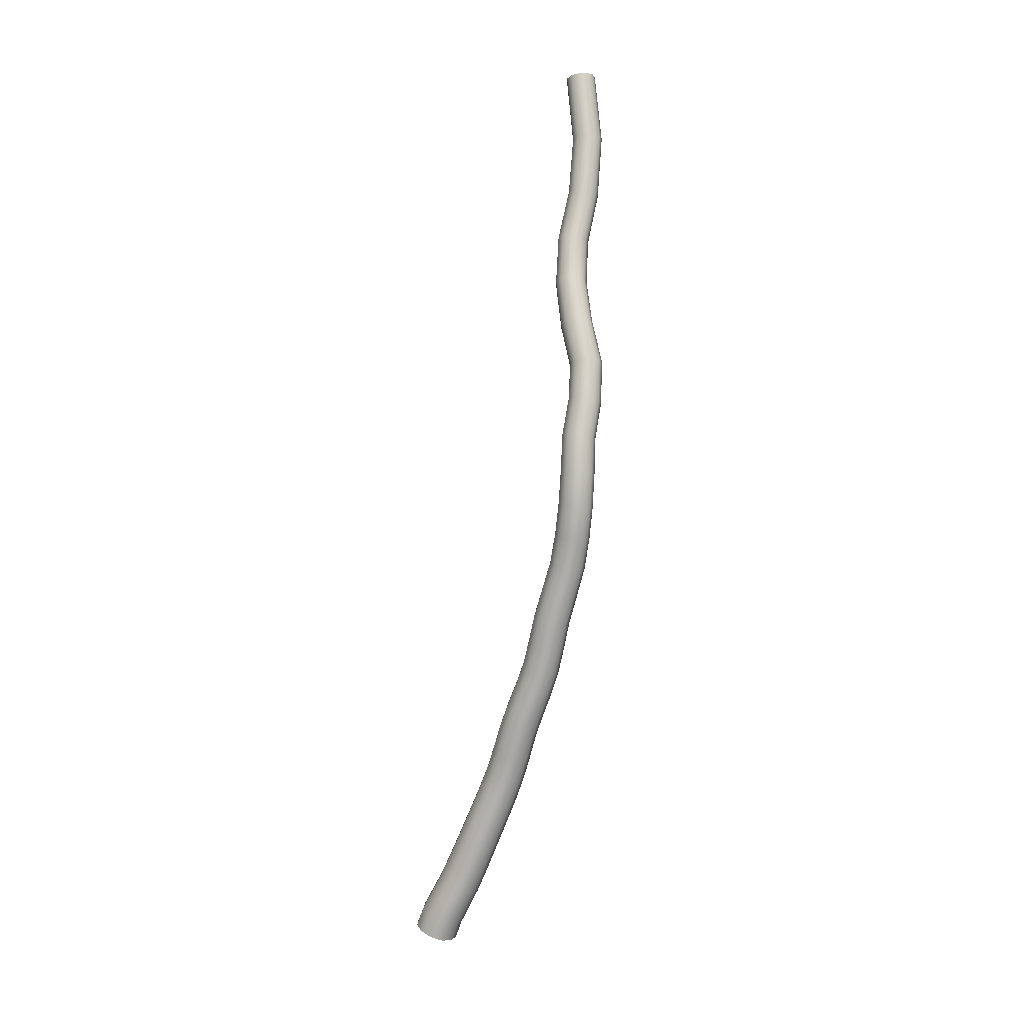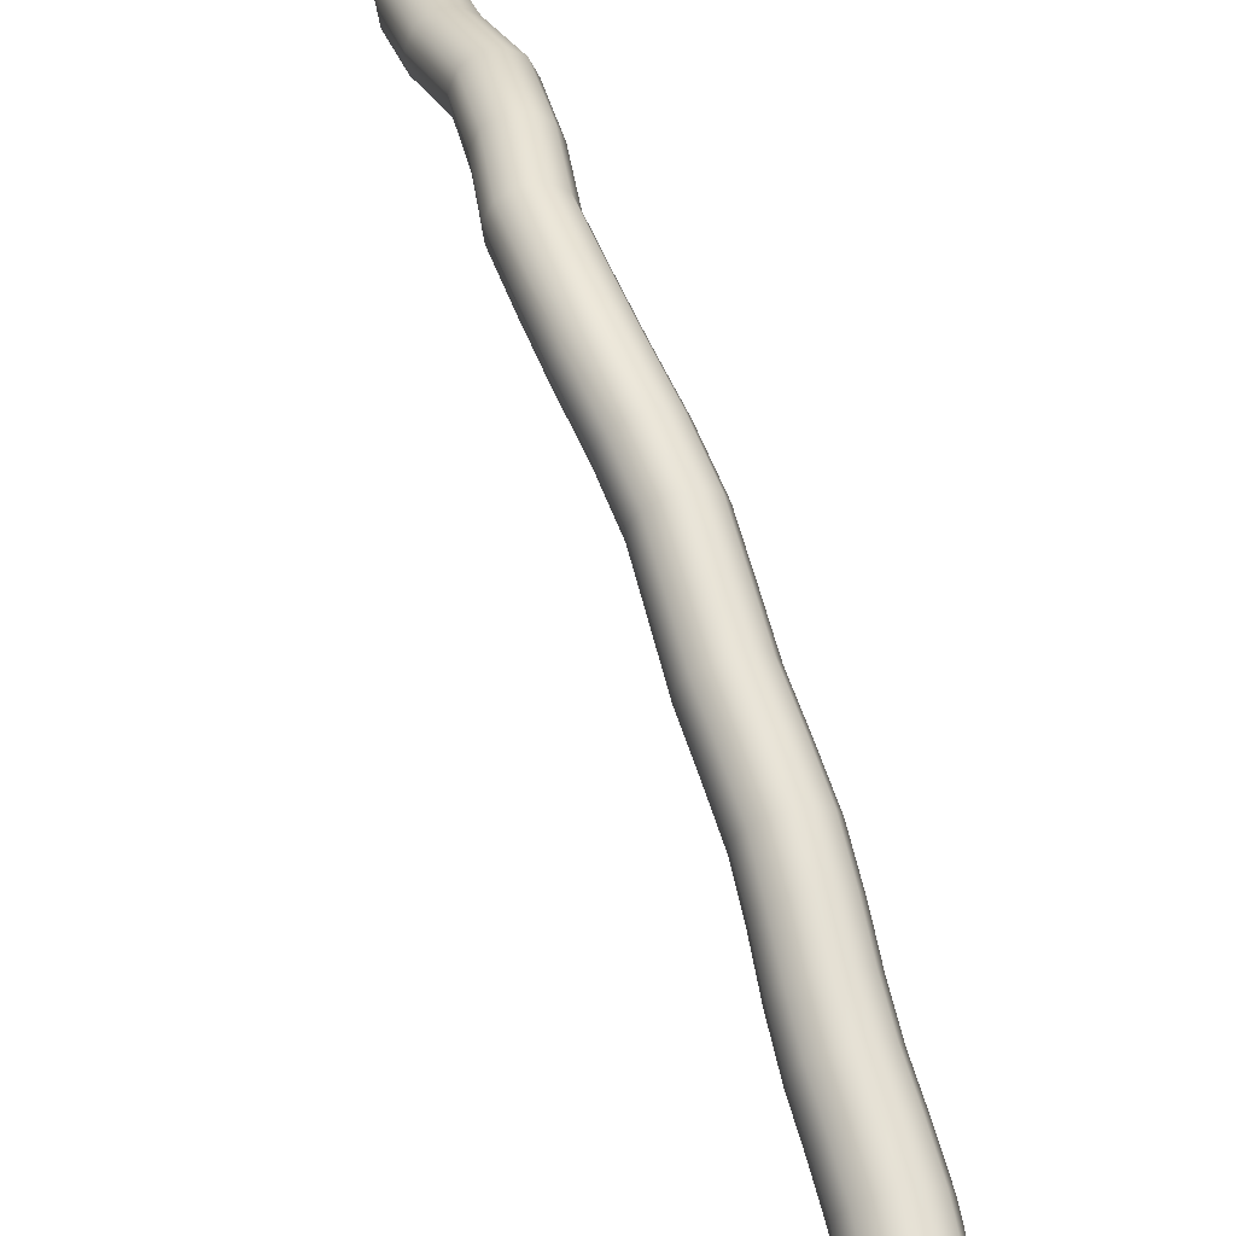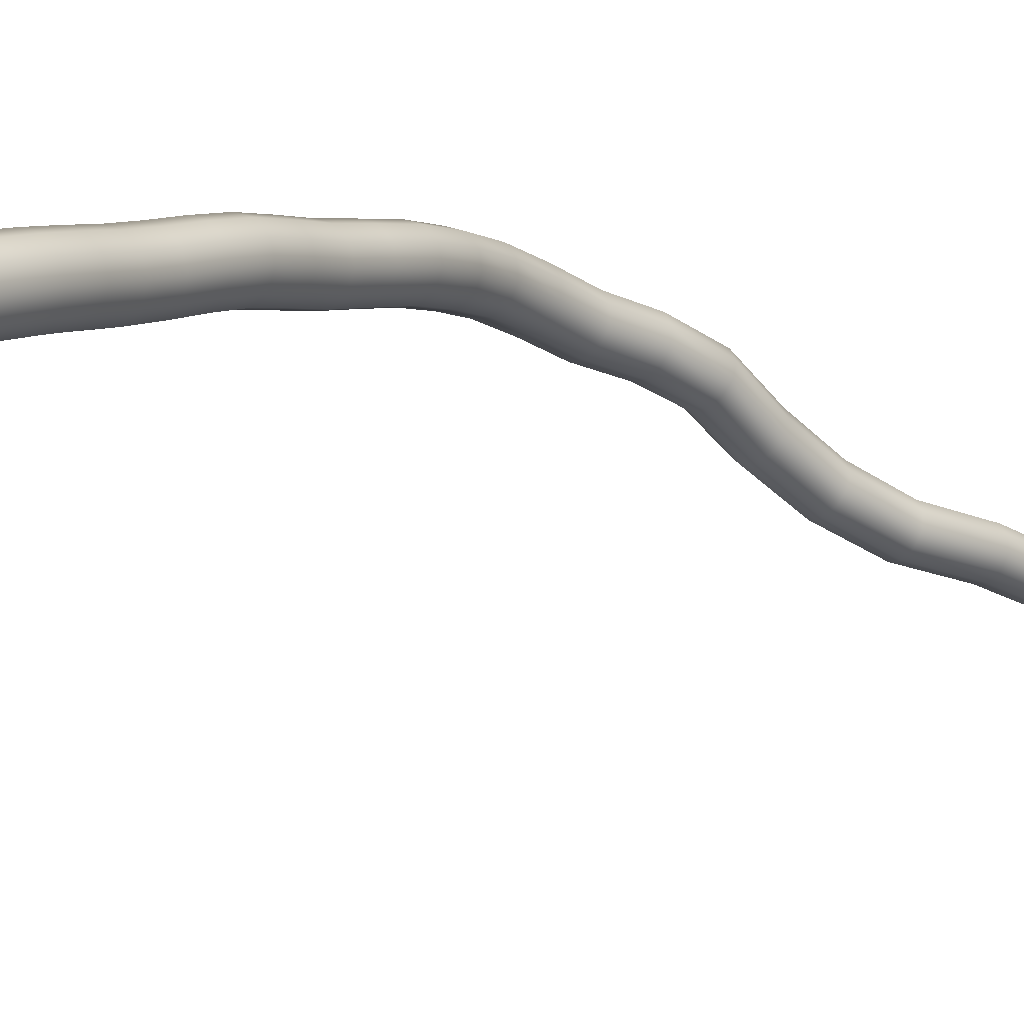
<metadata>
{"format":"obj","ext":"obj","renderer":"f3d","projection":"perspective","resolution":1024,"background":"white","views":[{"elev":-9.7,"azim":-39.2,"up":"+Y"},{"elev":37.1,"azim":-15.2,"up":"+Z"},{"elev":-29.6,"azim":42.0,"up":"+Z"}]}
</metadata>
<code>
o Bark_Diffuse.002
v 0.00279 0.3456 0.1384
v 1e-05 0.1375 0.009783
v -0.1396 0.3314 0.1788
v -0.1442 0.1169 0.04684
v -0.2368 0.2766 0.277
v -0.2426 0.05929 0.1447
v -0.2581 0.1985 0.4018
v -0.264 -0.01718 0.2723
v -0.1966 0.1221 0.5135
v -0.2016 -0.08819 0.3891
v -0.07195 0.07146 0.5767
v -0.07514 -0.1312 0.458
v 0.07637 0.06276 0.5713
v 0.07512 -0.1326 0.4572
v 0.2012 0.09874 0.4991
v 0.2015 -0.09183 0.3869
v 0.263 0.168 0.3829
v 0.264 -0.02194 0.2694
v 0.2421 0.2485 0.2597
v 0.2426 0.05491 0.1421
v 0.1451 0.3147 0.1685
v 0.1442 0.1143 0.04529
v 0.03397 0.5486 0.2793
v -0.1062 0.5405 0.3232
v -0.2022 0.489 0.422
v -0.2235 0.4103 0.5444
v -0.1634 0.3295 0.6516
v -0.04089 0.2722 0.7095
v 0.105 0.2566 0.6997
v 0.2281 0.2877 0.6254
v 0.2892 0.3555 0.5101
v 0.269 0.4386 0.3904
v 0.1738 0.5106 0.3044
v 0.06441 0.7479 0.4142
v -0.07459 0.7377 0.4561
v -0.1696 0.6865 0.5537
v -0.1905 0.6106 0.6761
v -0.1306 0.5341 0.7844
v -0.008962 0.4811 0.8442
v 0.1358 0.4687 0.8365
v 0.2578 0.5006 0.7638
v 0.3182 0.5668 0.6492
v 0.2979 0.6463 0.529
v 0.2033 0.7138 0.4414
v 0.0832 0.9544 0.546
v -0.05462 0.9416 0.5856
v -0.1487 0.8904 0.6817
v -0.1693 0.817 0.8039
v -0.1097 0.7448 0.9133
v 0.01103 0.6966 0.9751
v 0.1546 0.6878 0.9698
v 0.2755 0.7211 0.8991
v 0.3353 0.7861 0.7853
v 0.3149 0.862 0.6647
v 0.221 0.9247 0.5754
v 0.1001 1.168 0.6791
v -0.03632 1.155 0.7179
v -0.1294 1.105 0.8132
v -0.1497 1.033 0.9347
v -0.09075 0.9631 1.044
v 0.02879 0.9168 1.106
v 0.1709 0.9089 1.101
v 0.2905 0.9419 1.031
v 0.3496 1.005 0.9183
v 0.3295 1.079 0.7981
v 0.2364 1.14 0.7089
v 0.1163 1.388 0.8132
v -0.01866 1.375 0.8517
v -0.1108 1.326 0.9462
v -0.1308 1.256 1.067
v -0.07245 1.187 1.175
v 0.04581 1.142 1.237
v 0.1864 1.134 1.232
v 0.3047 1.166 1.163
v 0.3632 1.229 1.051
v 0.3432 1.301 0.9316
v 0.2512 1.36 0.843
v 0.1335 1.613 0.9491
v 5e-05 1.6 0.9873
v -0.09105 1.552 1.081
v -0.1109 1.484 1.201
v -0.05317 1.417 1.308
v 0.06379 1.372 1.37
v 0.2028 1.364 1.365
v 0.3199 1.396 1.296
v 0.3777 1.456 1.185
v 0.3579 1.527 1.067
v 0.2669 1.585 0.9787
v 0.1509 1.843 1.086
v 0.01878 1.829 1.123
v -0.07139 1.781 1.215
v -0.091 1.714 1.334
v -0.03385 1.649 1.441
v 0.08194 1.607 1.503
v 0.2196 1.601 1.5
v 0.3354 1.634 1.432
v 0.3926 1.694 1.322
v 0.3731 1.762 1.204
v 0.2829 1.818 1.116
v 0.1594 2.08 1.224
v 0.02871 2.06 1.257
v -0.06051 2.008 1.346
v -0.07986 1.941 1.463
v -0.02322 1.88 1.571
v 0.09143 1.845 1.636
v 0.2277 1.846 1.636
v 0.3423 1.883 1.573
v 0.3989 1.945 1.465
v 0.3795 2.011 1.348
v 0.2902 2.062 1.258
v 0.146 2.322 1.365
v 0.01696 2.297 1.394
v -0.07106 2.243 1.481
v -0.09012 2.176 1.596
v -0.03416 2.119 1.705
v 0.07904 2.089 1.771
v 0.2135 2.096 1.775
v 0.3267 2.137 1.715
v 0.3825 2.2 1.609
v 0.3632 2.265 1.492
v 0.2751 2.31 1.401
v 0.1271 2.574 1.508
v -0.0006 2.551 1.538
v -0.08776 2.498 1.624
v -0.1067 2.432 1.738
v -0.05146 2.374 1.844
v 0.06048 2.342 1.909
v 0.1936 2.347 1.912
v 0.3055 2.386 1.851
v 0.3608 2.448 1.747
v 0.3419 2.512 1.632
v 0.2548 2.559 1.543
v 0.1235 2.831 1.66
v -0.002788 2.813 1.693
v -0.08906 2.763 1.779
v -0.1079 2.697 1.891
v -0.05332 2.636 1.994
v 0.05735 2.599 2.055
v 0.189 2.598 2.055
v 0.2997 2.633 1.993
v 0.3545 2.694 1.89
v 0.3359 2.76 1.777
v 0.2498 2.811 1.692
v 0.1319 3.089 1.818
v 0.007118 3.072 1.85
v -0.07812 3.024 1.936
v -0.09674 2.959 2.047
v -0.04281 2.899 2.149
v 0.06653 2.863 2.209
v 0.1966 2.861 2.209
v 0.306 2.896 2.147
v 0.3602 2.954 2.044
v 0.3418 3.019 1.933
v 0.2567 3.069 1.849
v 0.1306 3.352 1.969
v 0.007485 3.33 1.999
v -0.07634 3.281 2.083
v -0.0943 3.221 2.195
v -0.04069 3.169 2.3
v 0.06746 3.141 2.363
v 0.1958 3.146 2.365
v 0.3036 3.183 2.306
v 0.3567 3.239 2.204
v 0.3381 3.298 2.091
v 0.2538 3.34 2.003
v 0.1033 3.631 2.11
v -0.01786 3.606 2.138
v -0.1004 3.557 2.221
v -0.1182 3.501 2.333
v -0.06549 3.455 2.439
v 0.04096 3.434 2.505
v 0.1673 3.444 2.509
v 0.2735 3.483 2.452
v 0.3258 3.537 2.35
v 0.3076 3.591 2.236
v 0.2247 3.626 2.147
v 0.07245 3.93 2.255
v -0.04756 3.908 2.284
v -0.1294 3.862 2.367
v -0.1472 3.806 2.478
v -0.09517 3.759 2.581
v 0.01009 3.734 2.645
v 0.1352 3.741 2.648
v 0.2404 3.777 2.59
v 0.2923 3.83 2.489
v 0.2744 3.883 2.377
v 0.1925 3.921 2.29
v 0.06377 4.236 2.414
v -0.05485 4.218 2.444
v -0.1358 4.174 2.526
v -0.1533 4.118 2.636
v -0.1018 4.069 2.737
v 0.002262 4.041 2.798
v 0.1259 4.044 2.799
v 0.2299 4.077 2.74
v 0.2812 4.129 2.64
v 0.2635 4.183 2.531
v 0.1824 4.223 2.446
v 0.05332 4.549 2.573
v -0.0632 4.525 2.6
v -0.1424 4.479 2.681
v -0.159 4.426 2.79
v -0.1079 4.382 2.892
v -0.005223 4.362 2.954
v 0.1164 4.371 2.958
v 0.2184 4.408 2.902
v 0.2683 4.459 2.803
v 0.2504 4.51 2.694
v 0.1702 4.543 2.608
v 0.000933 4.876 2.725
v -0.1129 4.845 2.75
v -0.1902 4.797 2.829
v -0.2064 4.748 2.938
v -0.1563 4.712 3.041
v -0.05595 4.702 3.107
v 0.06292 4.72 3.114
v 0.1625 4.76 3.06
v 0.2112 4.811 2.962
v 0.1936 4.855 2.851
v 0.1152 4.879 2.763
v -0.06798 5.208 2.864
v -0.1808 5.183 2.892
v -0.2575 5.147 2.975
v -0.2739 5.111 3.087
v -0.2247 5.086 3.192
v -0.1255 5.081 3.257
v -0.007858 5.096 3.261
v 0.09092 5.128 3.204
v 0.1395 5.165 3.102
v 0.1223 5.197 2.989
v 0.04501 5.213 2.9
v -0.1039 5.572 2.943
v -0.2161 5.56 2.974
v -0.2928 5.54 3.06
v -0.3097 5.521 3.174
v -0.2615 5.507 3.28
v -0.1634 5.504 3.344
v -0.04659 5.512 3.345
v 0.05183 5.528 3.284
v 0.1006 5.548 3.18
v 0.08432 5.566 3.065
v 0.008078 5.575 2.977
v -0.1253 5.982 2.993
v -0.2357 5.983 3.026
v -0.3105 5.975 3.114
v -0.326 5.963 3.227
v -0.2774 5.948 3.331
v -0.1799 5.937 3.392
v -0.06463 5.933 3.39
v 0.03188 5.937 3.327
v 0.07898 5.947 3.223
v 0.06172 5.961 3.109
v -0.01443 5.974 3.024
v -0.07345 6.407 3.047
v -0.1817 6.414 3.082
v -0.2546 6.415 3.169
v -0.2692 6.41 3.281
v -0.2207 6.399 3.384
v -0.1246 6.388 3.443
v -0.01132 6.378 3.441
v 0.0831 6.374 3.378
v 0.1287 6.377 3.274
v 0.111 6.385 3.162
v 0.03566 6.396 3.077
v -0.04371 6.846 3.053
v -0.1515 6.845 3.083
v -0.2262 6.85 3.166
v -0.244 6.859 3.276
v -0.1992 6.871 3.378
v -0.1062 6.88 3.44
v 0.005648 6.885 3.441
v 0.1007 6.883 3.382
v 0.1489 6.876 3.281
v 0.1348 6.865 3.171
v 0.06305 6.854 3.086
v -0.1095 7.342 2.964
v -0.2151 7.342 2.995
v -0.2874 7.354 3.077
v -0.3035 7.373 3.184
v -0.2583 7.394 3.282
v -0.1661 7.41 3.34
v -0.05614 7.415 3.34
v 0.03656 7.409 3.281
v 0.08263 7.394 3.182
v 0.06743 7.373 3.075
v -0.00421 7.354 2.994
v -0.1055 7.895 2.863
v -0.209 7.906 2.893
v -0.2794 7.921 2.974
v -0.2943 7.936 3.08
v -0.2491 7.945 3.178
v -0.158 7.946 3.236
v -0.05005 7.939 3.237
v 0.04056 7.925 3.179
v 0.08502 7.91 3.082
v 0.06923 7.897 2.976
v -0.001802 7.891 2.894
v -0.03622 8.494 2.823
v -0.1366 8.509 2.855
v -0.204 8.517 2.937
v -0.2171 8.517 3.043
v -0.1717 8.507 3.139
v -0.08221 8.492 3.194
v 0.02295 8.476 3.192
v 0.1104 8.464 3.133
v 0.1524 8.459 3.035
v 0.1355 8.464 2.93
v 0.06522 8.477 2.851
v 0.07844 9.124 2.898
v -0.02158 9.128 2.928
v -0.08975 9.124 3.008
v -0.1044 9.112 3.111
v -0.06089 9.097 3.205
v 0.02695 9.083 3.26
v 0.1313 9.075 3.258
v 0.2189 9.075 3.201
v 0.2621 9.084 3.106
v 0.247 9.098 3.004
v 0.1786 9.113 2.926
v 0.07114 9.8 2.993
v -0.02746 9.796 3.021
v -0.09488 9.792 3.099
v -0.1097 9.789 3.201
v -0.06723 9.788 3.294
v 0.01905 9.79 3.35
v 0.1217 9.794 3.35
v 0.2083 9.798 3.295
v 0.2511 9.802 3.202
v 0.2367 9.804 3.1
v 0.1696 9.803 3.022
v 0.02066 10.6 2.939
v -0.07573 10.59 2.968
v -0.1412 10.59 3.045
v -0.1549 10.6 3.145
v -0.1125 10.61 3.236
v -0.02746 10.62 3.289
v 0.07319 10.62 3.288
v 0.1575 10.63 3.233
v 0.1987 10.62 3.141
v 0.1838 10.61 3.042
v 0.1174 10.6 2.966
f 1 2 3
f 4 3 2
f 3 4 5
f 6 5 4
f 5 6 7
f 8 7 6
f 7 8 9
f 10 9 8
f 9 10 11
f 12 11 10
f 11 12 13
f 14 13 12
f 13 14 15
f 16 15 14
f 15 16 17
f 18 17 16
f 17 18 19
f 20 19 18
f 19 20 21
f 22 21 20
f 21 22 1
f 2 1 22
f 23 1 24
f 3 24 1
f 24 3 25
f 5 25 3
f 25 5 26
f 7 26 5
f 26 7 27
f 9 27 7
f 27 9 28
f 11 28 9
f 28 11 29
f 13 29 11
f 29 13 30
f 15 30 13
f 30 15 31
f 17 31 15
f 31 17 32
f 19 32 17
f 32 19 33
f 21 33 19
f 33 21 23
f 1 23 21
f 34 23 35
f 24 35 23
f 35 24 36
f 25 36 24
f 36 25 37
f 26 37 25
f 37 26 38
f 27 38 26
f 38 27 39
f 28 39 27
f 39 28 40
f 29 40 28
f 40 29 41
f 30 41 29
f 41 30 42
f 31 42 30
f 42 31 43
f 32 43 31
f 43 32 44
f 33 44 32
f 44 33 34
f 23 34 33
f 45 34 46
f 35 46 34
f 46 35 47
f 36 47 35
f 47 36 48
f 37 48 36
f 48 37 49
f 38 49 37
f 49 38 50
f 39 50 38
f 50 39 51
f 40 51 39
f 51 40 52
f 41 52 40
f 52 41 53
f 42 53 41
f 53 42 54
f 43 54 42
f 54 43 55
f 44 55 43
f 55 44 45
f 34 45 44
f 56 45 57
f 46 57 45
f 57 46 58
f 47 58 46
f 58 47 59
f 48 59 47
f 59 48 60
f 49 60 48
f 60 49 61
f 50 61 49
f 61 50 62
f 51 62 50
f 62 51 63
f 52 63 51
f 63 52 64
f 53 64 52
f 64 53 65
f 54 65 53
f 65 54 66
f 55 66 54
f 66 55 56
f 45 56 55
f 67 56 68
f 57 68 56
f 68 57 69
f 58 69 57
f 69 58 70
f 59 70 58
f 70 59 71
f 60 71 59
f 71 60 72
f 61 72 60
f 72 61 73
f 62 73 61
f 73 62 74
f 63 74 62
f 74 63 75
f 64 75 63
f 75 64 76
f 65 76 64
f 76 65 77
f 66 77 65
f 77 66 67
f 56 67 66
f 78 67 79
f 68 79 67
f 79 68 80
f 69 80 68
f 80 69 81
f 70 81 69
f 81 70 82
f 71 82 70
f 82 71 83
f 72 83 71
f 83 72 84
f 73 84 72
f 84 73 85
f 74 85 73
f 85 74 86
f 75 86 74
f 86 75 87
f 76 87 75
f 87 76 88
f 77 88 76
f 88 77 78
f 67 78 77
f 89 78 90
f 79 90 78
f 90 79 91
f 80 91 79
f 91 80 92
f 81 92 80
f 92 81 93
f 82 93 81
f 93 82 94
f 83 94 82
f 94 83 95
f 84 95 83
f 95 84 96
f 85 96 84
f 96 85 97
f 86 97 85
f 97 86 98
f 87 98 86
f 98 87 99
f 88 99 87
f 99 88 89
f 78 89 88
f 100 89 101
f 90 101 89
f 101 90 102
f 91 102 90
f 102 91 103
f 92 103 91
f 103 92 104
f 93 104 92
f 104 93 105
f 94 105 93
f 105 94 106
f 95 106 94
f 106 95 107
f 96 107 95
f 107 96 108
f 97 108 96
f 108 97 109
f 98 109 97
f 109 98 110
f 99 110 98
f 110 99 100
f 89 100 99
f 111 100 112
f 101 112 100
f 112 101 113
f 102 113 101
f 113 102 114
f 103 114 102
f 114 103 115
f 104 115 103
f 115 104 116
f 105 116 104
f 116 105 117
f 106 117 105
f 117 106 118
f 107 118 106
f 118 107 119
f 108 119 107
f 119 108 120
f 109 120 108
f 120 109 121
f 110 121 109
f 121 110 111
f 100 111 110
f 122 111 123
f 112 123 111
f 123 112 124
f 113 124 112
f 124 113 125
f 114 125 113
f 125 114 126
f 115 126 114
f 126 115 127
f 116 127 115
f 127 116 128
f 117 128 116
f 128 117 129
f 118 129 117
f 129 118 130
f 119 130 118
f 130 119 131
f 120 131 119
f 131 120 132
f 121 132 120
f 132 121 122
f 111 122 121
f 133 122 134
f 123 134 122
f 134 123 135
f 124 135 123
f 135 124 136
f 125 136 124
f 136 125 137
f 126 137 125
f 137 126 138
f 127 138 126
f 138 127 139
f 128 139 127
f 139 128 140
f 129 140 128
f 140 129 141
f 130 141 129
f 141 130 142
f 131 142 130
f 142 131 143
f 132 143 131
f 143 132 133
f 122 133 132
f 144 133 145
f 134 145 133
f 145 134 146
f 135 146 134
f 146 135 147
f 136 147 135
f 147 136 148
f 137 148 136
f 148 137 149
f 138 149 137
f 149 138 150
f 139 150 138
f 150 139 151
f 140 151 139
f 151 140 152
f 141 152 140
f 152 141 153
f 142 153 141
f 153 142 154
f 143 154 142
f 154 143 144
f 133 144 143
f 155 144 156
f 145 156 144
f 156 145 157
f 146 157 145
f 157 146 158
f 147 158 146
f 158 147 159
f 148 159 147
f 159 148 160
f 149 160 148
f 160 149 161
f 150 161 149
f 161 150 162
f 151 162 150
f 162 151 163
f 152 163 151
f 163 152 164
f 153 164 152
f 164 153 165
f 154 165 153
f 165 154 155
f 144 155 154
f 166 155 167
f 156 167 155
f 167 156 168
f 157 168 156
f 168 157 169
f 158 169 157
f 169 158 170
f 159 170 158
f 170 159 171
f 160 171 159
f 171 160 172
f 161 172 160
f 172 161 173
f 162 173 161
f 173 162 174
f 163 174 162
f 174 163 175
f 164 175 163
f 175 164 176
f 165 176 164
f 176 165 166
f 155 166 165
f 177 166 178
f 167 178 166
f 178 167 179
f 168 179 167
f 179 168 180
f 169 180 168
f 180 169 181
f 170 181 169
f 181 170 182
f 171 182 170
f 182 171 183
f 172 183 171
f 183 172 184
f 173 184 172
f 184 173 185
f 174 185 173
f 185 174 186
f 175 186 174
f 186 175 187
f 176 187 175
f 187 176 177
f 166 177 176
f 188 177 189
f 178 189 177
f 189 178 190
f 179 190 178
f 190 179 191
f 180 191 179
f 191 180 192
f 181 192 180
f 192 181 193
f 182 193 181
f 193 182 194
f 183 194 182
f 194 183 195
f 184 195 183
f 195 184 196
f 185 196 184
f 196 185 197
f 186 197 185
f 197 186 198
f 187 198 186
f 198 187 188
f 177 188 187
f 199 188 200
f 189 200 188
f 200 189 201
f 190 201 189
f 201 190 202
f 191 202 190
f 202 191 203
f 192 203 191
f 203 192 204
f 193 204 192
f 204 193 205
f 194 205 193
f 205 194 206
f 195 206 194
f 206 195 207
f 196 207 195
f 207 196 208
f 197 208 196
f 208 197 209
f 198 209 197
f 209 198 199
f 188 199 198
f 210 199 211
f 200 211 199
f 211 200 212
f 201 212 200
f 212 201 213
f 202 213 201
f 213 202 214
f 203 214 202
f 214 203 215
f 204 215 203
f 215 204 216
f 205 216 204
f 216 205 217
f 206 217 205
f 217 206 218
f 207 218 206
f 218 207 219
f 208 219 207
f 219 208 220
f 209 220 208
f 220 209 210
f 199 210 209
f 221 210 222
f 211 222 210
f 222 211 223
f 212 223 211
f 223 212 224
f 213 224 212
f 224 213 225
f 214 225 213
f 225 214 226
f 215 226 214
f 226 215 227
f 216 227 215
f 227 216 228
f 217 228 216
f 228 217 229
f 218 229 217
f 229 218 230
f 219 230 218
f 230 219 231
f 220 231 219
f 231 220 221
f 210 221 220
f 232 221 233
f 222 233 221
f 233 222 234
f 223 234 222
f 234 223 235
f 224 235 223
f 235 224 236
f 225 236 224
f 236 225 237
f 226 237 225
f 237 226 238
f 227 238 226
f 238 227 239
f 228 239 227
f 239 228 240
f 229 240 228
f 240 229 241
f 230 241 229
f 241 230 242
f 231 242 230
f 242 231 232
f 221 232 231
f 243 232 244
f 233 244 232
f 244 233 245
f 234 245 233
f 245 234 246
f 235 246 234
f 246 235 247
f 236 247 235
f 247 236 248
f 237 248 236
f 248 237 249
f 238 249 237
f 249 238 250
f 239 250 238
f 250 239 251
f 240 251 239
f 251 240 252
f 241 252 240
f 252 241 253
f 242 253 241
f 253 242 243
f 232 243 242
f 254 243 255
f 244 255 243
f 255 244 256
f 245 256 244
f 256 245 257
f 246 257 245
f 257 246 258
f 247 258 246
f 258 247 259
f 248 259 247
f 259 248 260
f 249 260 248
f 260 249 261
f 250 261 249
f 261 250 262
f 251 262 250
f 262 251 263
f 252 263 251
f 263 252 264
f 253 264 252
f 264 253 254
f 243 254 253
f 265 254 266
f 255 266 254
f 266 255 267
f 256 267 255
f 267 256 268
f 257 268 256
f 268 257 269
f 258 269 257
f 269 258 270
f 259 270 258
f 270 259 271
f 260 271 259
f 271 260 272
f 261 272 260
f 272 261 273
f 262 273 261
f 273 262 274
f 263 274 262
f 274 263 275
f 264 275 263
f 275 264 265
f 254 265 264
f 276 265 277
f 266 277 265
f 277 266 278
f 267 278 266
f 278 267 279
f 268 279 267
f 279 268 280
f 269 280 268
f 280 269 281
f 270 281 269
f 281 270 282
f 271 282 270
f 282 271 283
f 272 283 271
f 283 272 284
f 273 284 272
f 284 273 285
f 274 285 273
f 285 274 286
f 275 286 274
f 286 275 276
f 265 276 275
f 287 276 288
f 277 288 276
f 288 277 289
f 278 289 277
f 289 278 290
f 279 290 278
f 290 279 291
f 280 291 279
f 291 280 292
f 281 292 280
f 292 281 293
f 282 293 281
f 293 282 294
f 283 294 282
f 294 283 295
f 284 295 283
f 295 284 296
f 285 296 284
f 296 285 297
f 286 297 285
f 297 286 287
f 276 287 286
f 298 287 299
f 288 299 287
f 299 288 300
f 289 300 288
f 300 289 301
f 290 301 289
f 301 290 302
f 291 302 290
f 302 291 303
f 292 303 291
f 303 292 304
f 293 304 292
f 304 293 305
f 294 305 293
f 305 294 306
f 295 306 294
f 306 295 307
f 296 307 295
f 307 296 308
f 297 308 296
f 308 297 298
f 287 298 297
f 309 298 310
f 299 310 298
f 310 299 311
f 300 311 299
f 311 300 312
f 301 312 300
f 312 301 313
f 302 313 301
f 313 302 314
f 303 314 302
f 314 303 315
f 304 315 303
f 315 304 316
f 305 316 304
f 316 305 317
f 306 317 305
f 317 306 318
f 307 318 306
f 318 307 319
f 308 319 307
f 319 308 309
f 298 309 308
f 320 309 321
f 310 321 309
f 321 310 322
f 311 322 310
f 322 311 323
f 312 323 311
f 323 312 324
f 313 324 312
f 324 313 325
f 314 325 313
f 325 314 326
f 315 326 314
f 326 315 327
f 316 327 315
f 327 316 328
f 317 328 316
f 328 317 329
f 318 329 317
f 329 318 330
f 319 330 318
f 330 319 320
f 309 320 319
f 331 320 332
f 321 332 320
f 332 321 333
f 322 333 321
f 333 322 334
f 323 334 322
f 334 323 335
f 324 335 323
f 335 324 336
f 325 336 324
f 336 325 337
f 326 337 325
f 337 326 338
f 327 338 326
f 338 327 339
f 328 339 327
f 339 328 340
f 329 340 328
f 340 329 341
f 330 341 329
f 341 330 331
f 320 331 330

</code>
